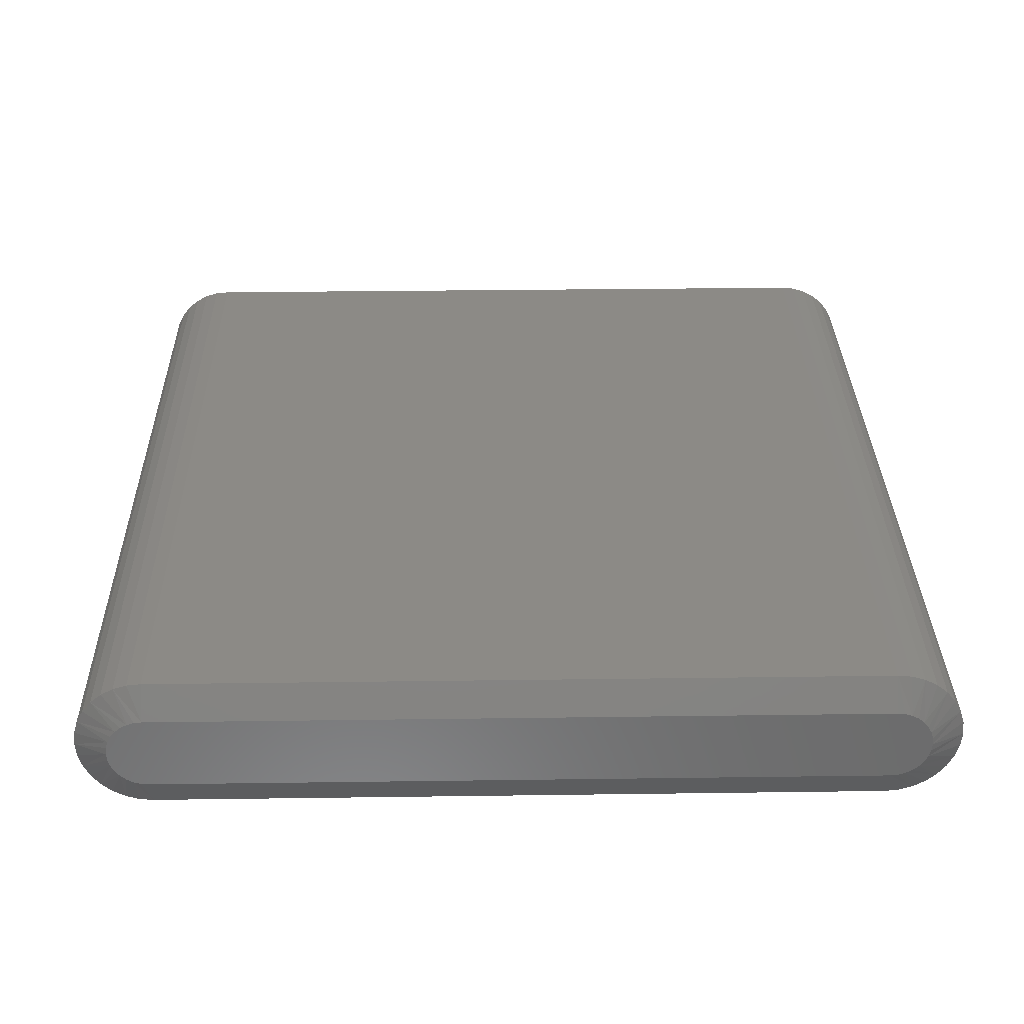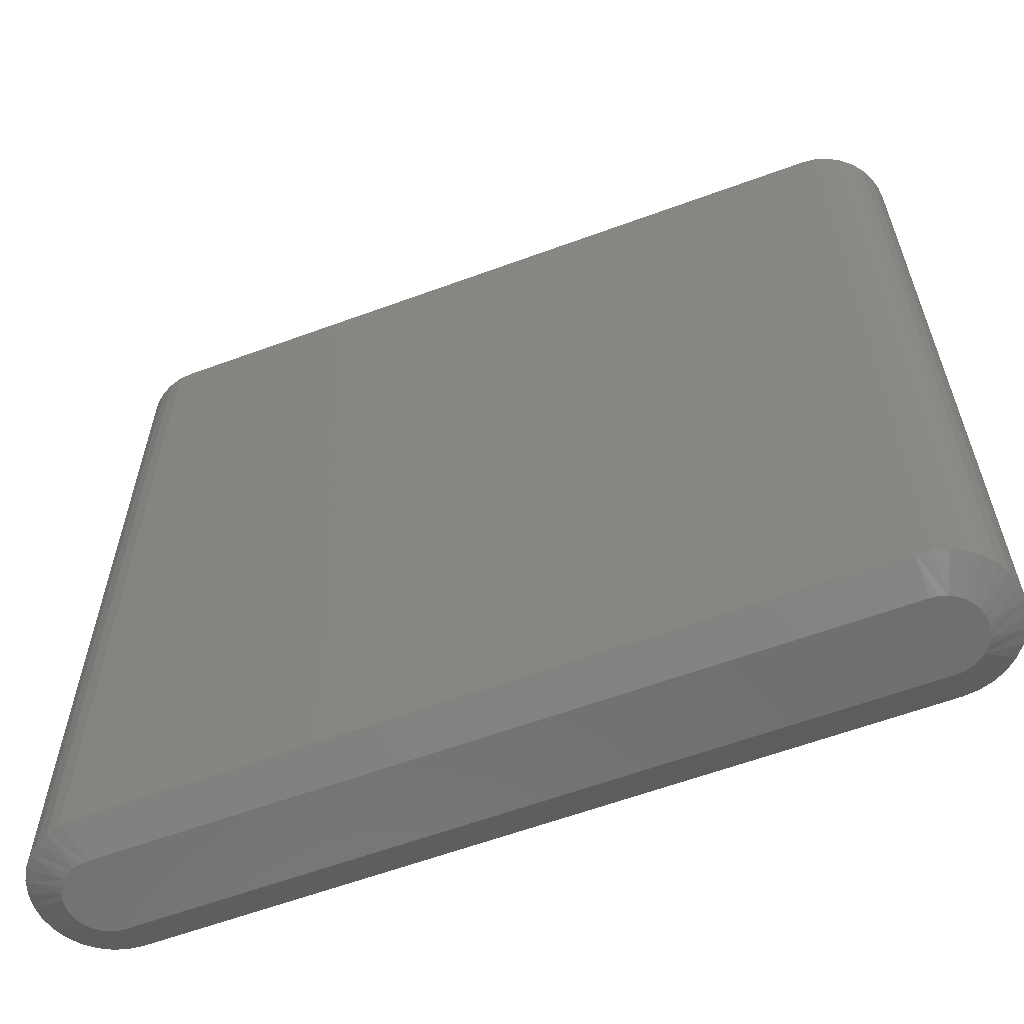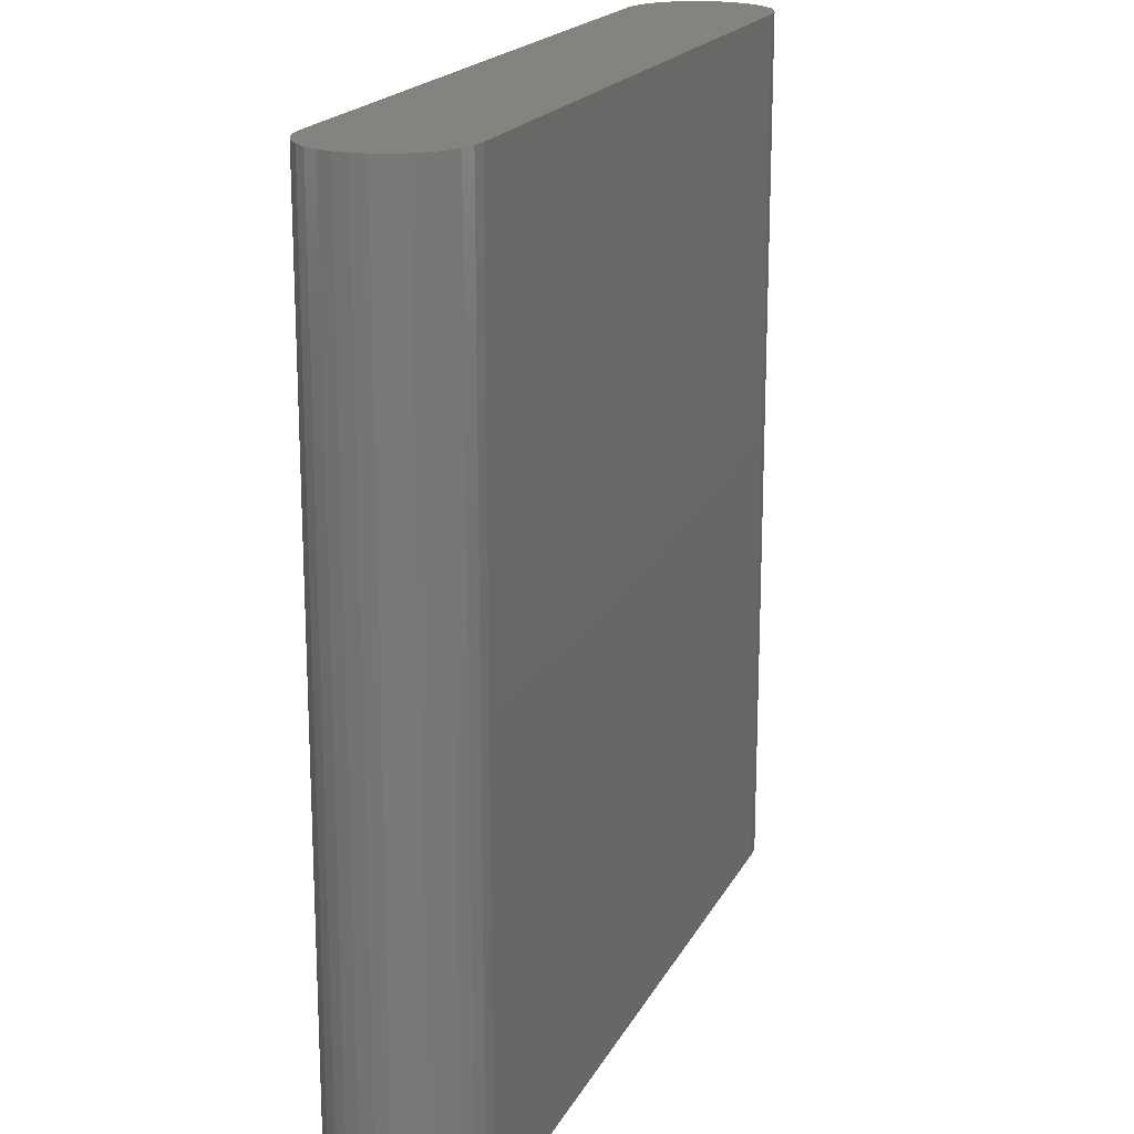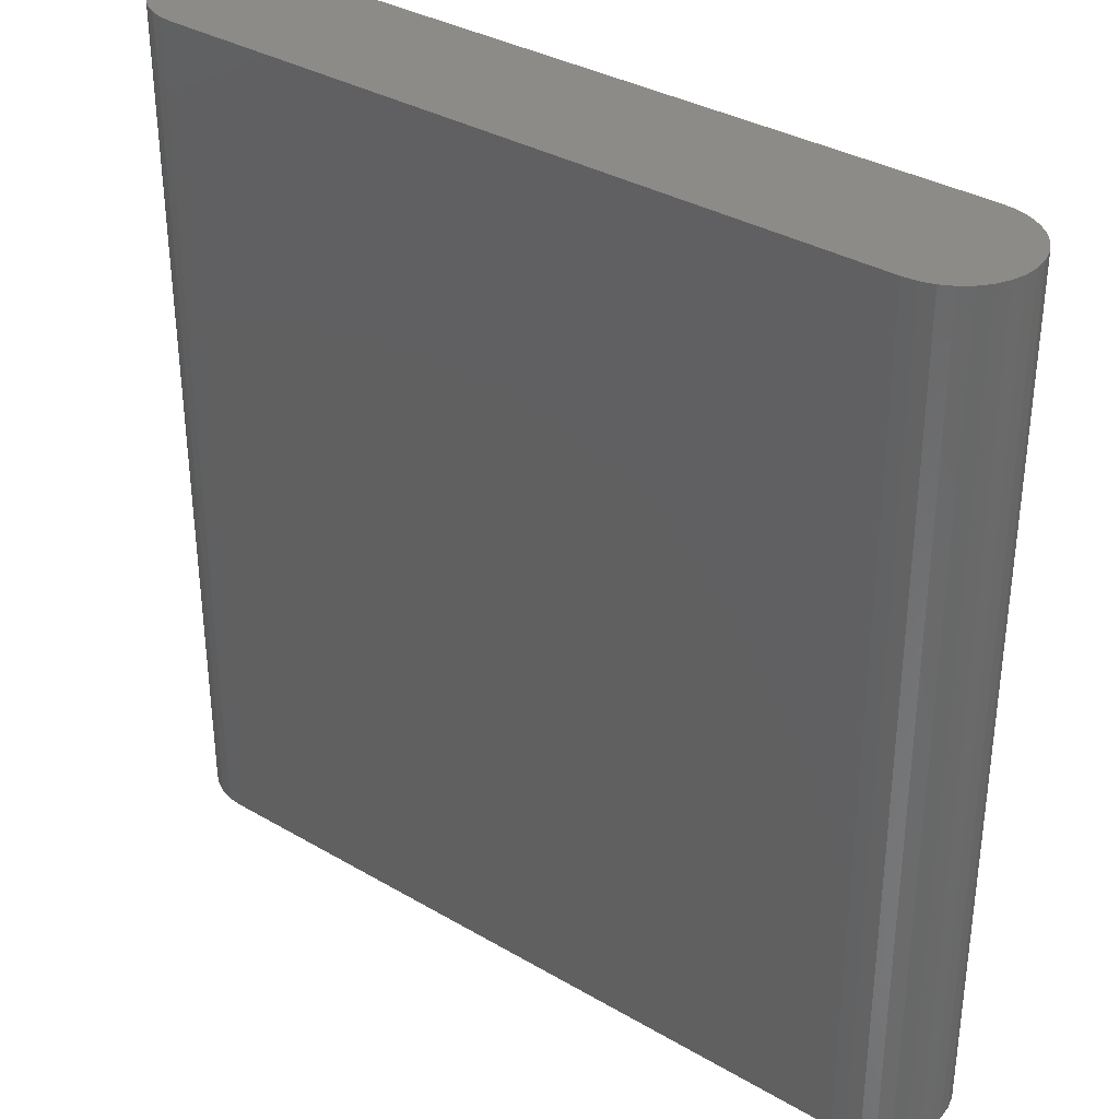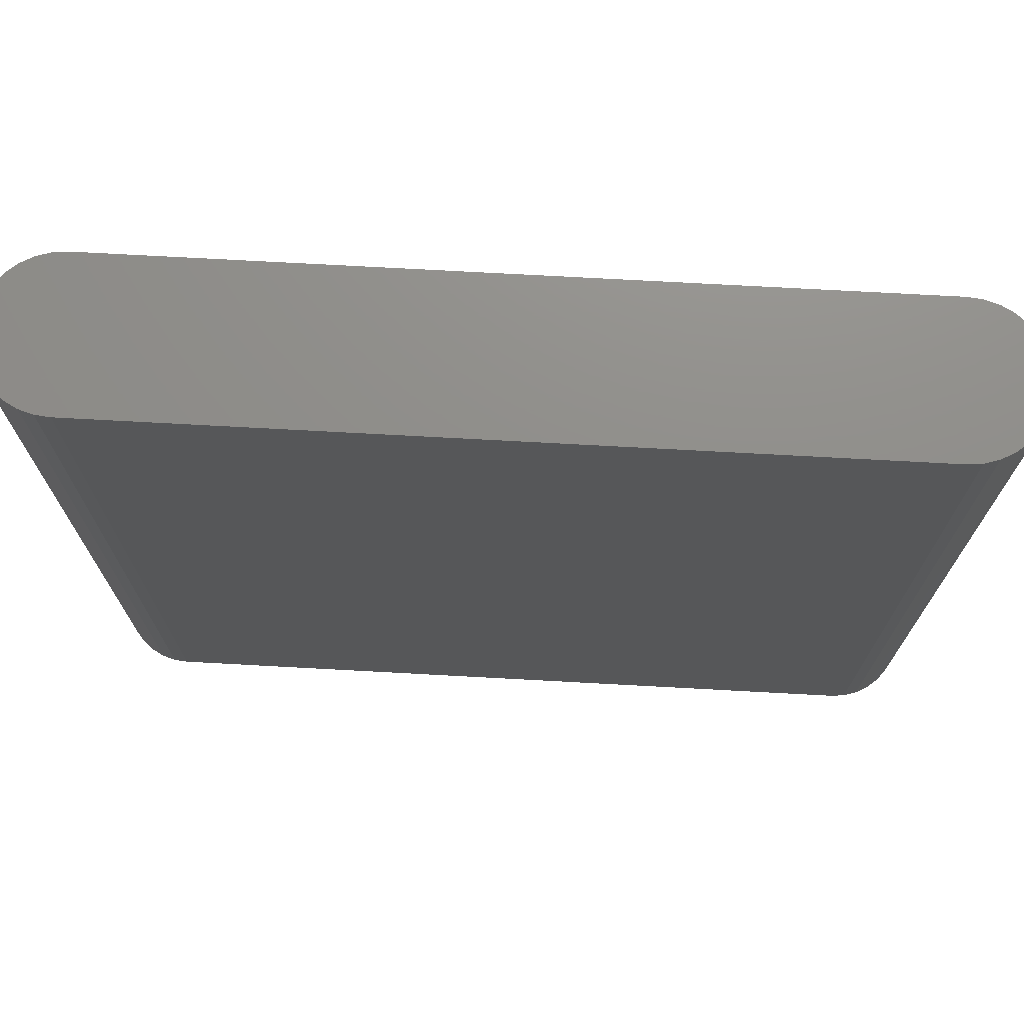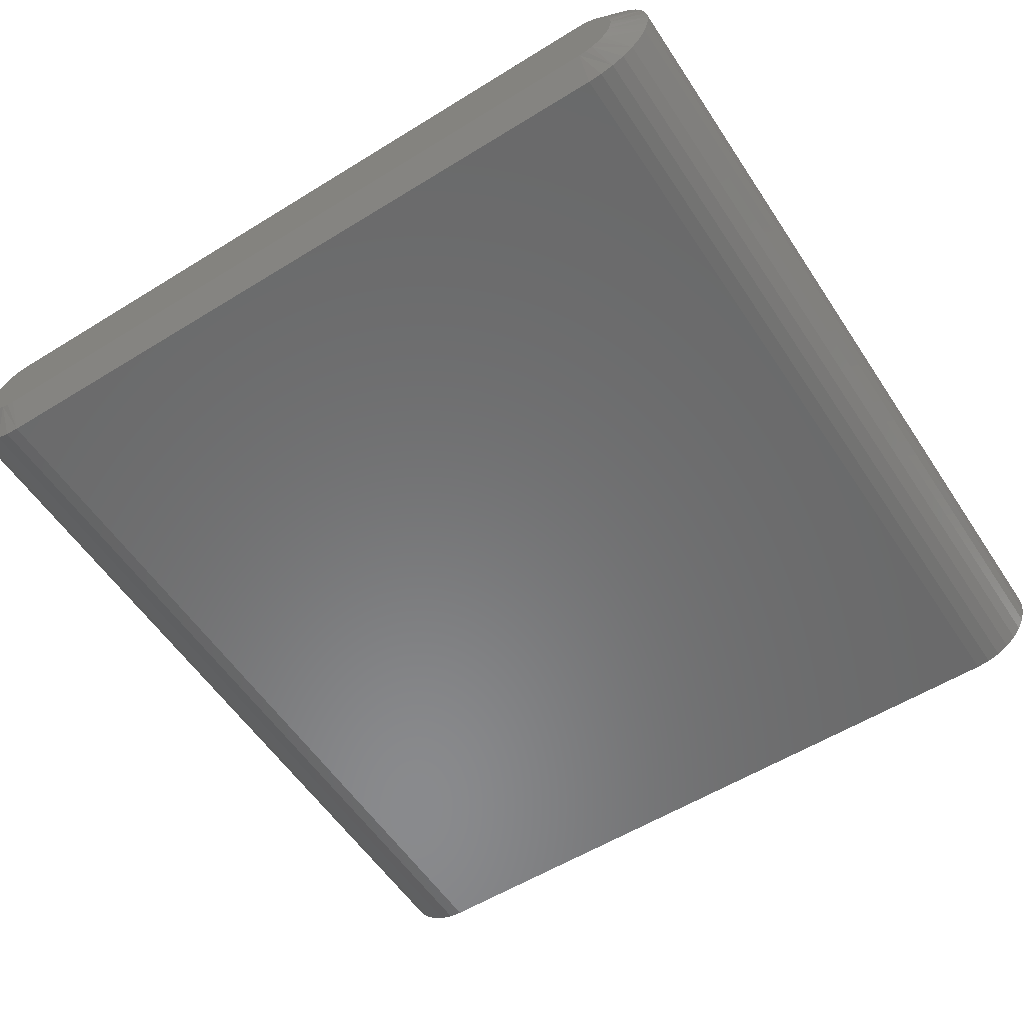
<metadata>
{"format":"stl","ext":"stl","renderer":"f3d","projection":"perspective","resolution":1024,"background":"white","views":[{"elev":31.7,"azim":-1.1,"up":"+Z"},{"elev":-61.3,"azim":-159.5,"up":"+Y"},{"elev":18.8,"azim":-69.9,"up":"+Y"},{"elev":34.6,"azim":-141.9,"up":"+Y"},{"elev":73.5,"azim":3.1,"up":"+Y"},{"elev":-56.2,"azim":33.0,"up":"+Z"}]}
</metadata>
<code>
# stl→obj: 102 verts, 200 faces
v 0.02088 -0.4141 0.02992
v -0.6996 -0.4141 0.02661
v 0.02707 -0.4141 0.02661
v -0.705 -0.4141 0.02215
v 0.03251 -0.4141 0.02215
v -0.7095 -0.4141 0.01671
v 0.03697 -0.4141 0.01671
v -0.7128 -0.4141 0.01051
v 0.04028 -0.4141 0.01051
v -0.7149 -0.4141 0.003788
v 0.04232 -0.4141 0.003788
v 0.04232 -0.4141 -0.0102
v -0.7128 -0.4141 -0.01693
v 0.04028 -0.4141 -0.01693
v -0.7095 -0.4141 -0.02313
v 0.03697 -0.4141 -0.02313
v -0.705 -0.4141 -0.02856
v 0.03251 -0.4141 -0.02856
v -0.6996 -0.4141 -0.03302
v 0.02707 -0.4141 -0.03302
v -0.6934 -0.4141 -0.03633
v -0.6934 -0.4141 0.02992
v 0.01415 -0.4141 0.03196
v 0.007155 -0.4141 0.03265
v -0.6797 -0.4141 0.03265
v -0.6867 -0.4141 0.03196
v 0.02088 -0.4141 -0.03633
v -0.6867 -0.4141 -0.03837
v -0.6797 -0.4141 -0.03906
v 0.007155 -0.4141 -0.03906
v 0.01415 -0.4141 -0.03837
v 0.04301 -0.4141 -0.003207
v -0.7155 -0.4141 -0.003207
v -0.7149 -0.4141 -0.0102
v -0.6797 0.4141 -0.07031
v -0.6797 -0.3984 -0.07031
v -0.6928 0.4141 -0.06902
v -0.6928 -0.3984 -0.06902
v -0.7054 0.4141 -0.0652
v -0.7054 -0.3984 -0.0652
v -0.717 0.4141 -0.059
v -0.717 -0.3984 -0.059
v -0.7271 0.4141 -0.05066
v -0.7271 -0.3984 -0.05066
v -0.7355 0.4141 -0.04049
v -0.7355 -0.3984 -0.04049
v -0.7417 0.4141 -0.02889
v -0.7417 -0.3984 -0.02889
v -0.7455 0.4141 -0.0163
v -0.7455 -0.3984 -0.0163
v -0.7468 0.4141 -0.003207
v -0.7468 -0.3984 -0.003207
v -0.7455 0.4141 0.009884
v -0.7455 -0.3984 0.009884
v -0.7417 0.4141 0.02247
v -0.7417 -0.3984 0.02247
v -0.7355 0.4141 0.03407
v -0.7355 -0.3984 0.03407
v -0.7271 0.4141 0.04424
v -0.7271 -0.3984 0.04424
v -0.717 0.4141 0.05259
v -0.717 -0.3984 0.05259
v -0.7054 0.4141 0.05879
v -0.7054 -0.3984 0.05879
v -0.6928 0.4141 0.06261
v -0.6928 -0.3984 0.06261
v -0.6797 0.4141 0.0639
v -0.6797 -0.3984 0.0639
v 0.007155 0.4141 0.0639
v 0.007155 -0.3984 0.0639
v 0.02025 0.4141 0.06261
v 0.02025 -0.3984 0.06261
v 0.03283 0.4141 0.05879
v 0.03283 -0.3984 0.05879
v 0.04444 0.4141 0.05259
v 0.04444 -0.3984 0.05259
v 0.05461 0.4141 0.04424
v 0.05461 -0.3984 0.04424
v 0.06295 0.4141 0.03407
v 0.06295 -0.3984 0.03407
v 0.06915 0.4141 0.02247
v 0.06915 -0.3984 0.02247
v 0.07297 0.4141 0.009884
v 0.07297 -0.3984 0.009884
v 0.07426 0.4141 -0.003207
v 0.07426 -0.3984 -0.003207
v 0.07297 0.4141 -0.0163
v 0.07297 -0.3984 -0.0163
v 0.06915 0.4141 -0.02889
v 0.06915 -0.3984 -0.02889
v 0.06295 0.4141 -0.04049
v 0.06295 -0.3984 -0.04049
v 0.05461 0.4141 -0.05066
v 0.05461 -0.3984 -0.05066
v 0.04444 0.4141 -0.059
v 0.04444 -0.3984 -0.059
v 0.03283 0.4141 -0.0652
v 0.03283 -0.3984 -0.0652
v 0.02025 0.4141 -0.06902
v 0.02025 -0.3984 -0.06902
v 0.007155 0.4141 -0.07031
v 0.007155 -0.3984 -0.07031
f 1 2 3
f 3 2 4
f 3 4 5
f 5 4 6
f 5 6 7
f 7 6 8
f 7 8 9
f 9 8 10
f 9 10 11
f 12 13 14
f 14 13 15
f 14 15 16
f 16 15 17
f 16 17 18
f 18 17 19
f 18 19 20
f 20 19 21
f 22 2 1
f 22 1 23
f 22 23 24
f 22 24 25
f 22 25 26
f 27 20 21
f 27 21 28
f 27 28 29
f 27 29 30
f 27 30 31
f 11 10 32
f 32 10 33
f 32 33 12
f 12 33 34
f 12 34 13
f 35 36 37
f 37 36 38
f 37 38 39
f 39 38 40
f 39 40 41
f 41 40 42
f 41 42 43
f 43 42 44
f 43 44 45
f 45 44 46
f 45 46 47
f 47 46 48
f 47 48 49
f 49 48 50
f 49 50 51
f 51 50 52
f 51 52 53
f 53 52 54
f 53 54 55
f 55 54 56
f 55 56 57
f 57 56 58
f 57 58 59
f 59 58 60
f 59 60 61
f 61 60 62
f 61 62 63
f 63 62 64
f 63 64 65
f 65 64 66
f 65 66 67
f 67 66 68
f 69 67 70
f 70 67 68
f 69 70 71
f 71 70 72
f 71 72 73
f 73 72 74
f 73 74 75
f 75 74 76
f 75 76 77
f 77 76 78
f 77 78 79
f 79 78 80
f 79 80 81
f 81 80 82
f 81 82 83
f 83 82 84
f 83 84 85
f 85 84 86
f 85 86 87
f 87 86 88
f 87 88 89
f 89 88 90
f 89 90 91
f 91 90 92
f 91 92 93
f 93 92 94
f 93 94 95
f 95 94 96
f 95 96 97
f 97 96 98
f 97 98 99
f 99 98 100
f 99 100 101
f 101 100 102
f 35 101 36
f 36 101 102
f 30 29 102
f 102 29 36
f 21 40 38
f 22 26 64
f 22 64 62
f 22 62 60
f 2 22 60
f 4 2 60
f 4 60 58
f 4 58 56
f 6 4 56
f 8 6 56
f 8 56 54
f 8 54 52
f 10 8 52
f 33 10 52
f 33 52 50
f 33 50 48
f 34 33 48
f 13 34 48
f 13 48 46
f 13 46 44
f 15 13 44
f 17 15 44
f 17 44 42
f 17 42 40
f 19 17 40
f 21 19 40
f 25 68 66
f 25 66 64
f 25 64 26
f 36 29 28
f 36 28 21
f 36 21 38
f 25 24 68
f 68 24 70
f 1 74 72
f 27 31 98
f 27 98 96
f 27 96 94
f 20 27 94
f 18 20 94
f 18 94 92
f 18 92 90
f 16 18 90
f 14 16 90
f 14 90 88
f 14 88 86
f 12 14 86
f 32 12 86
f 32 86 84
f 32 84 82
f 11 32 82
f 9 11 82
f 9 82 80
f 9 80 78
f 7 9 78
f 5 7 78
f 5 78 76
f 5 76 74
f 3 5 74
f 1 3 74
f 30 102 100
f 30 100 98
f 30 98 31
f 70 24 23
f 70 23 1
f 70 1 72
f 71 65 69
f 65 67 69
f 37 99 35
f 99 101 35
f 63 65 71
f 73 63 71
f 61 63 73
f 75 61 73
f 59 61 75
f 77 59 75
f 95 41 93
f 39 41 95
f 97 39 95
f 37 39 97
f 99 37 97
f 41 43 93
f 93 43 45
f 93 45 91
f 91 45 47
f 91 47 89
f 89 47 49
f 89 49 87
f 87 49 51
f 87 51 85
f 85 51 53
f 85 53 83
f 83 53 55
f 83 55 81
f 81 55 57
f 81 57 79
f 79 57 59
f 79 59 77

</code>
